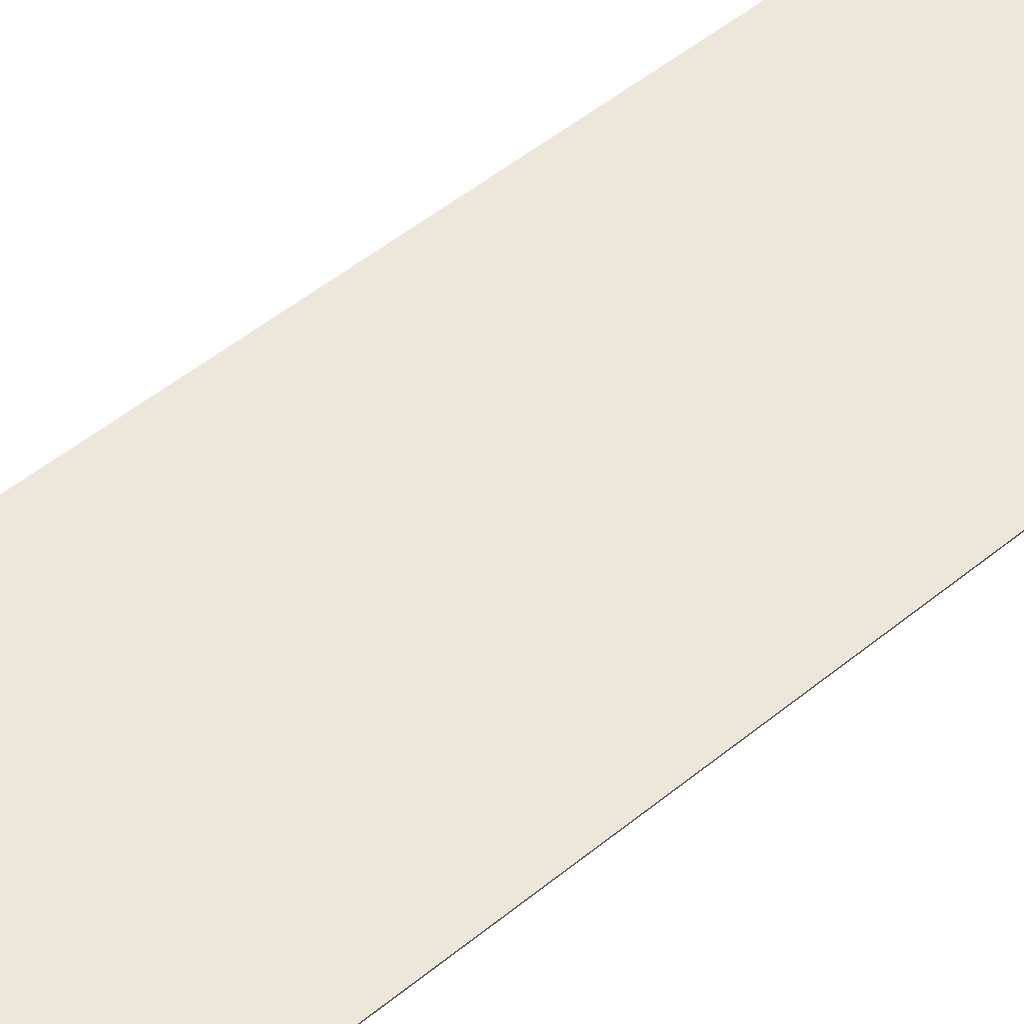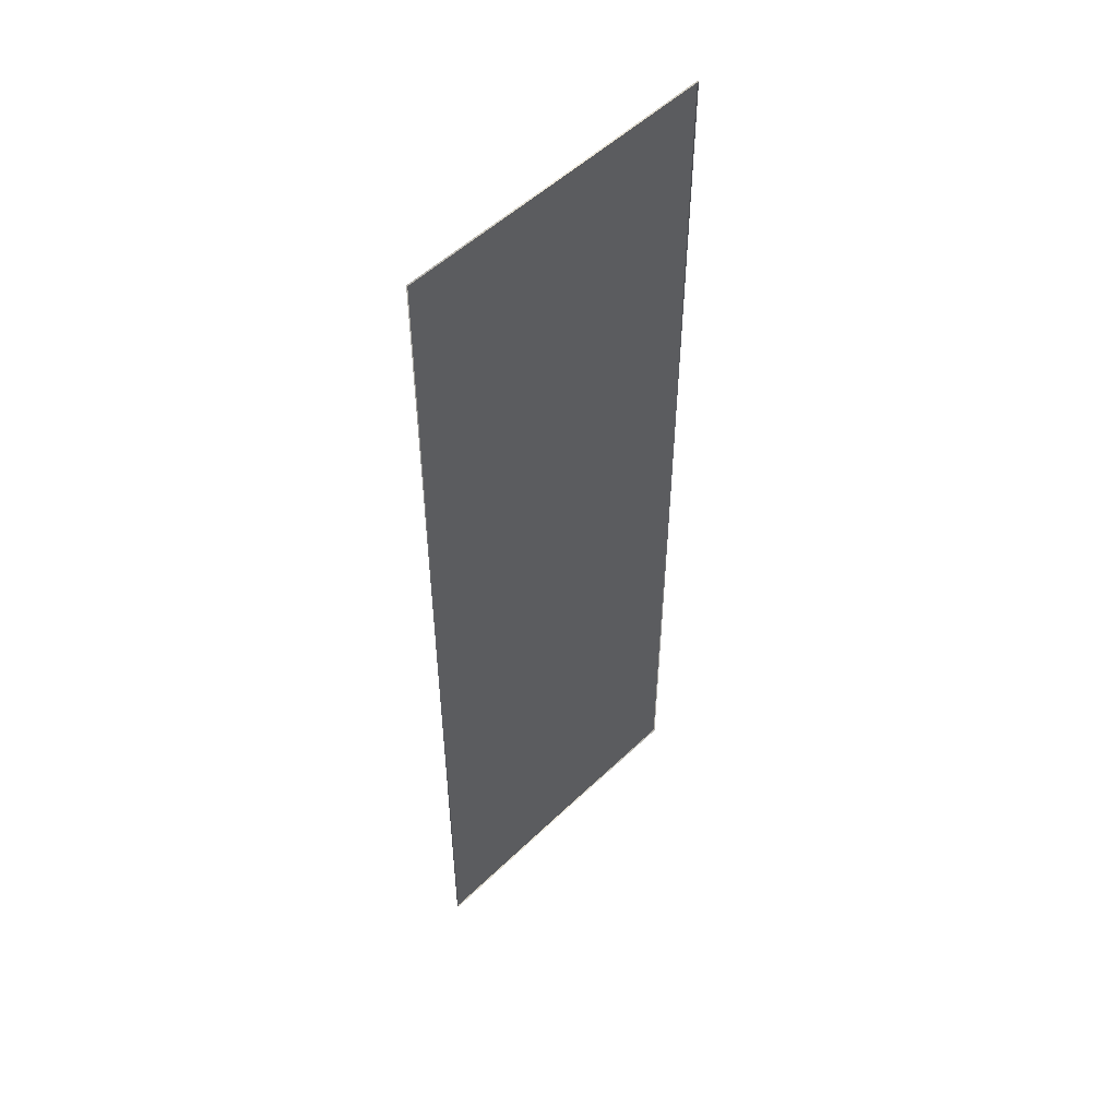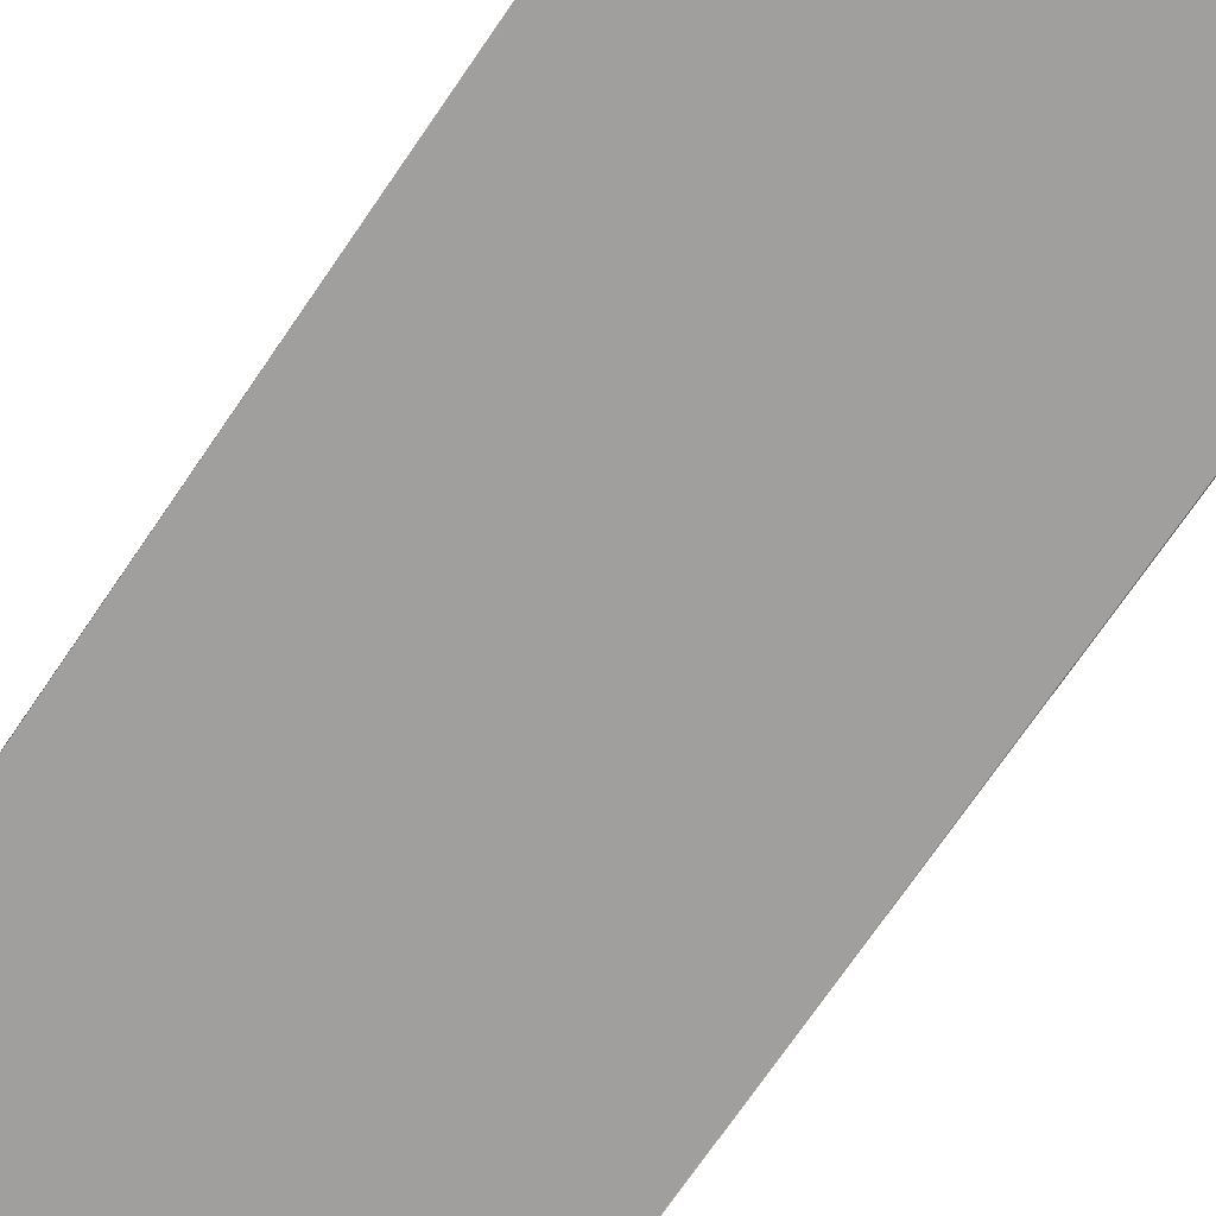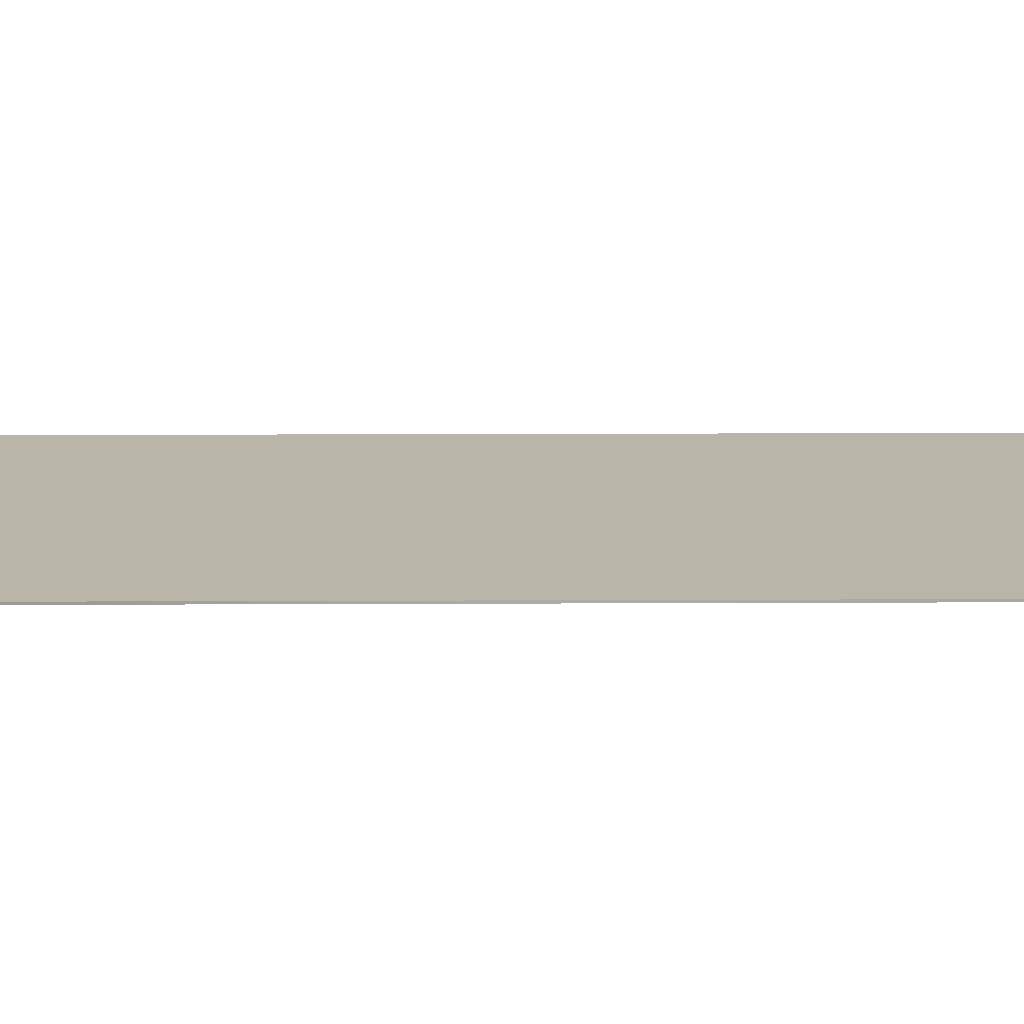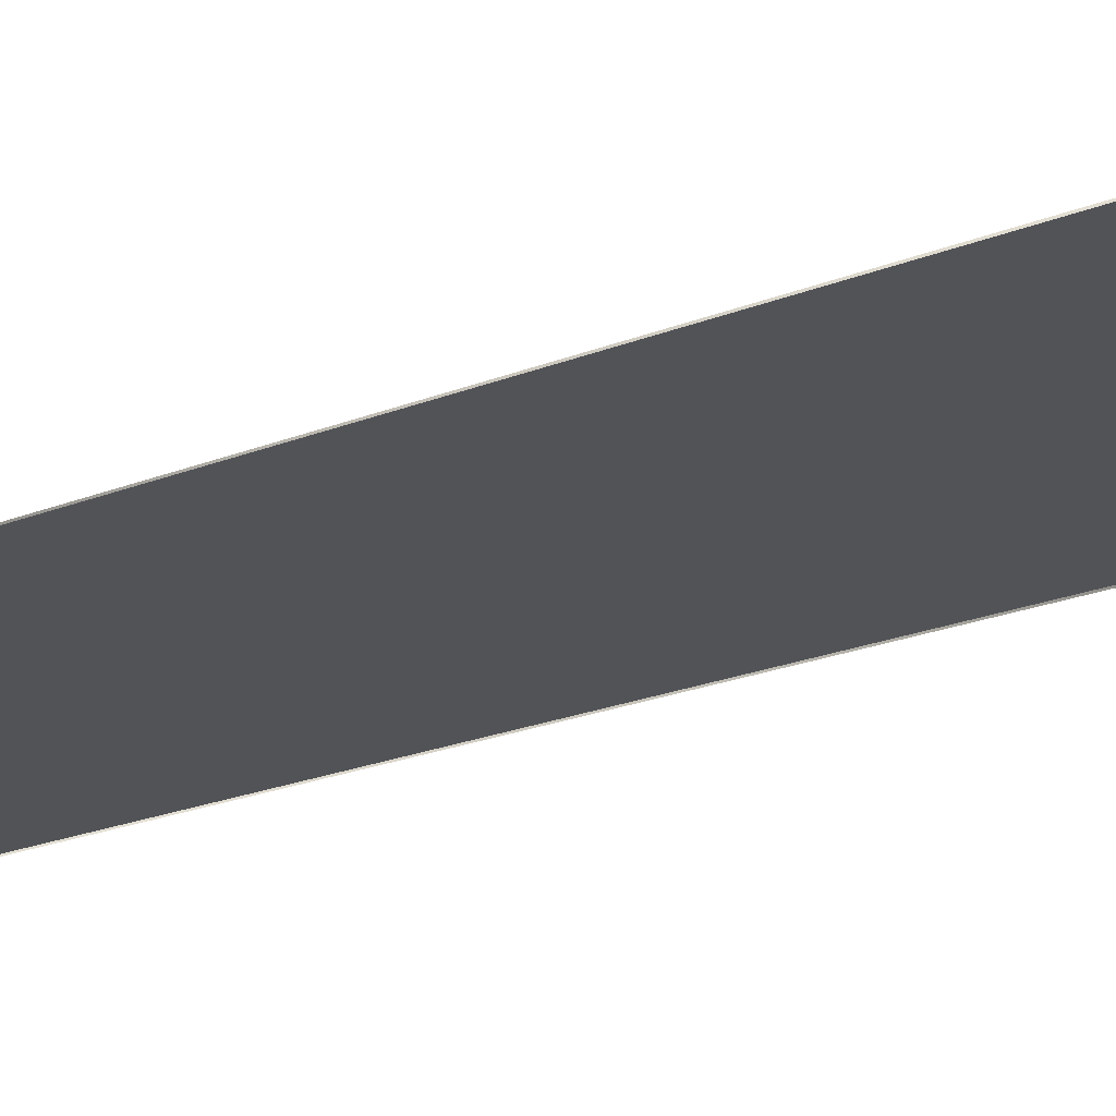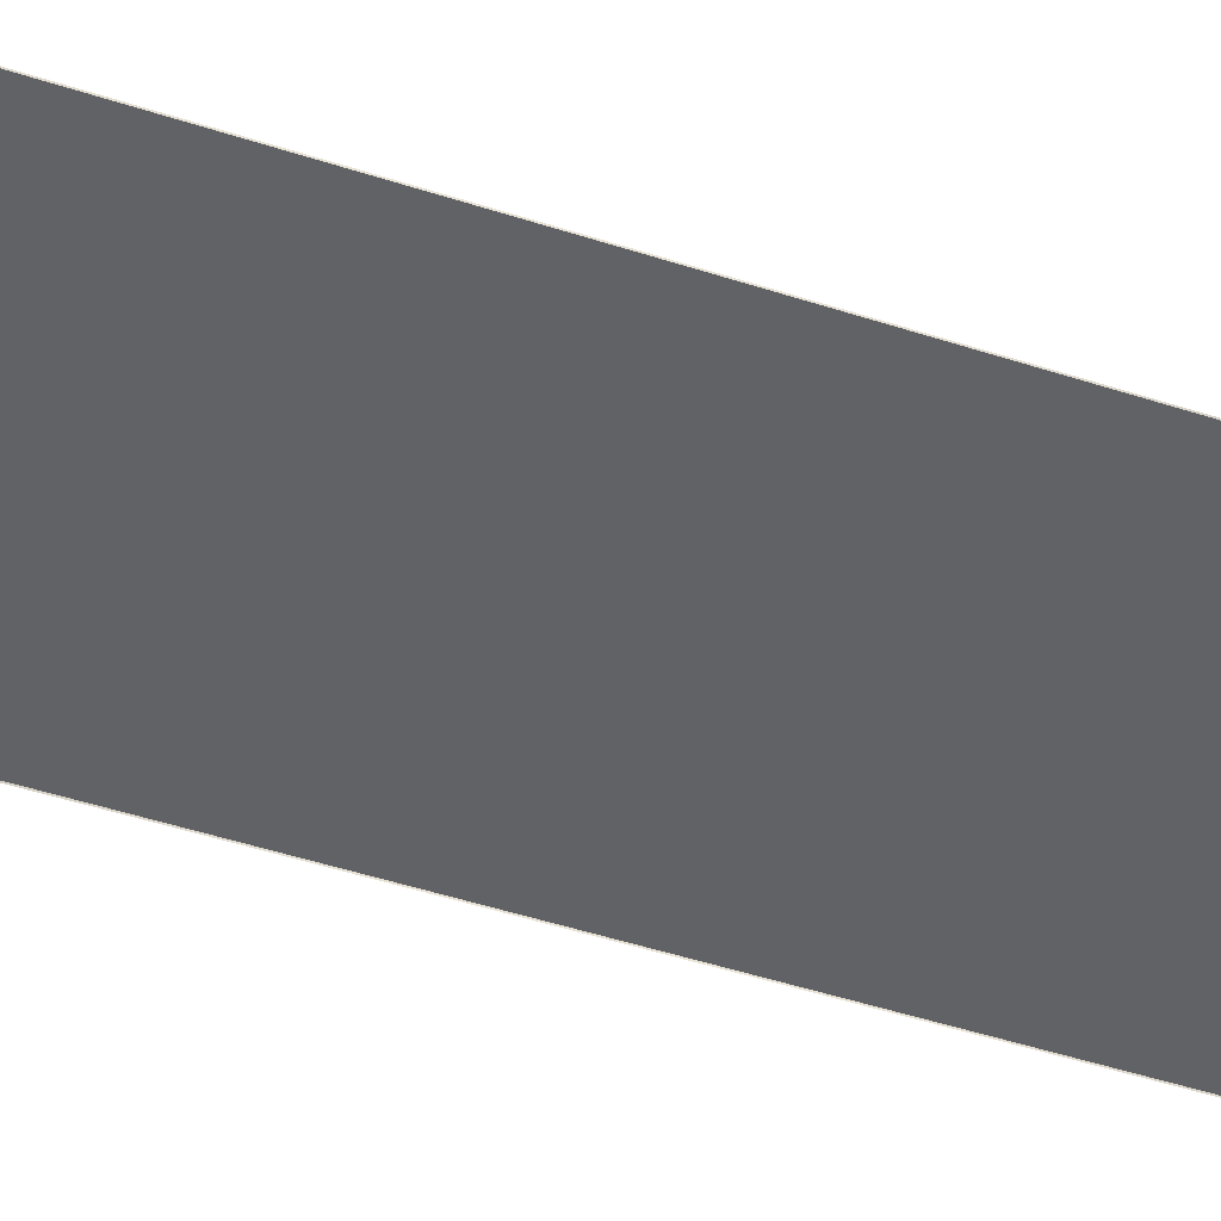
<metadata>
{"format":"obj","ext":"obj","renderer":"f3d","projection":"perspective","resolution":1024,"background":"white","views":[{"elev":51.9,"azim":48.7,"up":"+Y"},{"elev":52.4,"azim":-46.0,"up":"+Z"},{"elev":-71.3,"azim":-34.2,"up":"+Y"},{"elev":13.5,"azim":-90.6,"up":"+Y"},{"elev":-22.2,"azim":-55.1,"up":"+Y"},{"elev":-50.7,"azim":-109.4,"up":"+Y"}]}
</metadata>
<code>
o TurnMiddle_Mesh1_Model.002
v -1.018 -0.02275 -0.006598
v -1.018 -0.01394 -0.006598
v -1.018 -0.02275 5.993
v 0.9979 -0.02275 5.993
v 1.146 -0.02275 5.993
v 0.9976 -0.02275 -0.006598
v -1.018 -0.01394 5.993
v 0.9976 -0.01394 -0.006598
v 0.9979 -0.01394 5.993
v 1.146 0.05651 -0.006598
v 1.146 0.0565 5.993
v 1.146 0.0565 5.993
f 7 8 2
f 6 2 8
f 4 8 9
f 3 9 7
f 7 1 3
f 7 9 8
f 6 1 2
f 4 6 8
f 3 4 9
f 7 2 1

</code>
